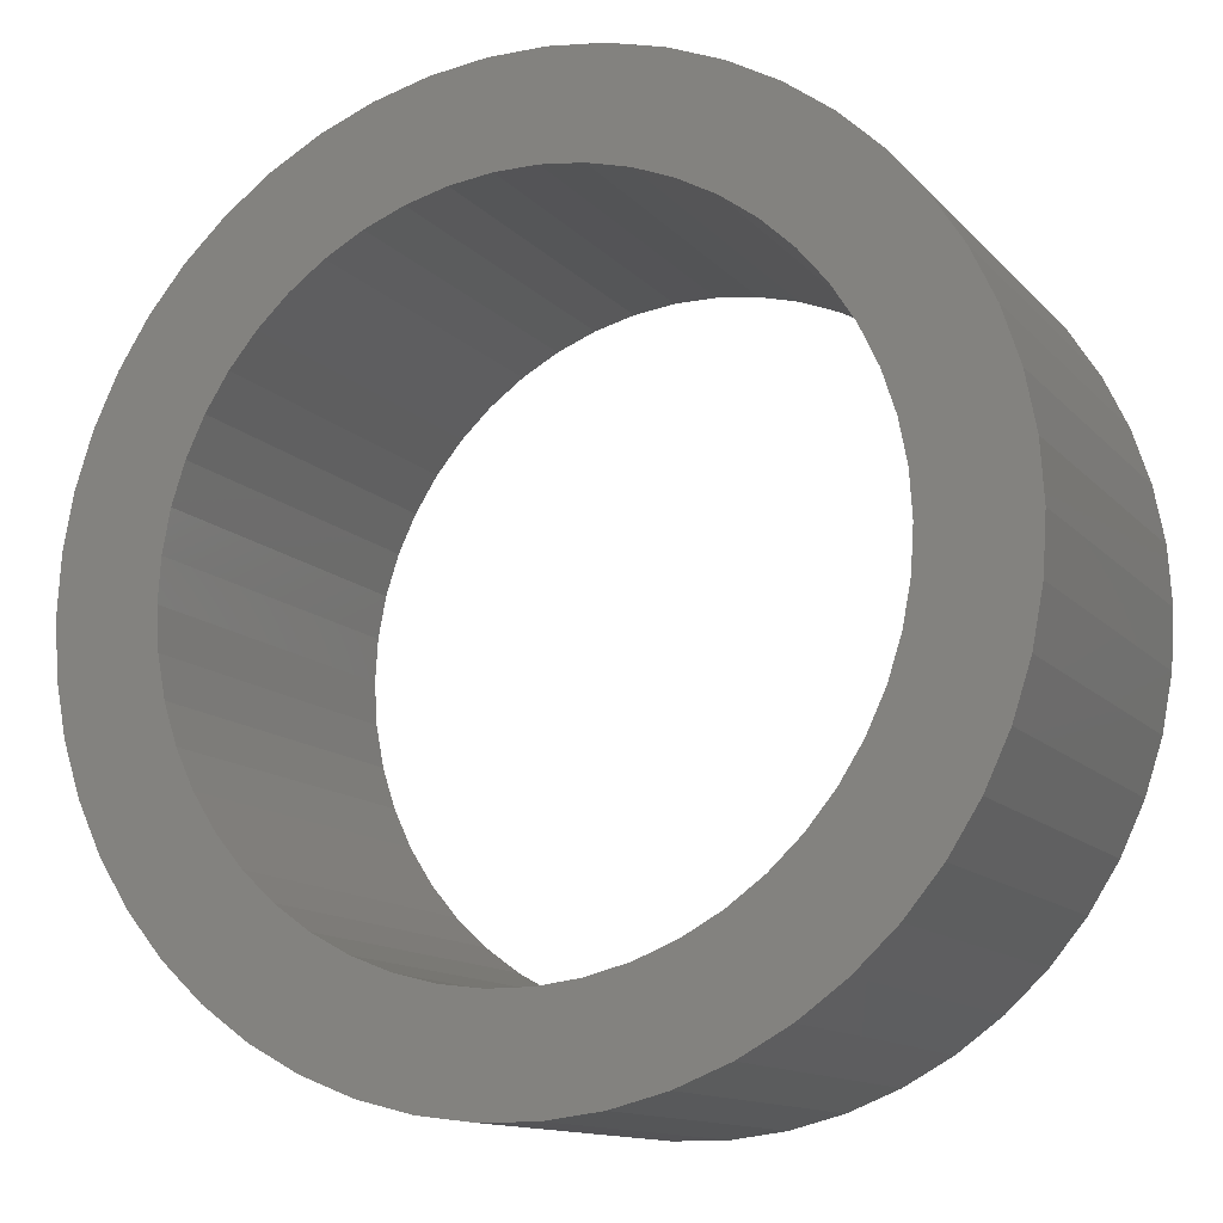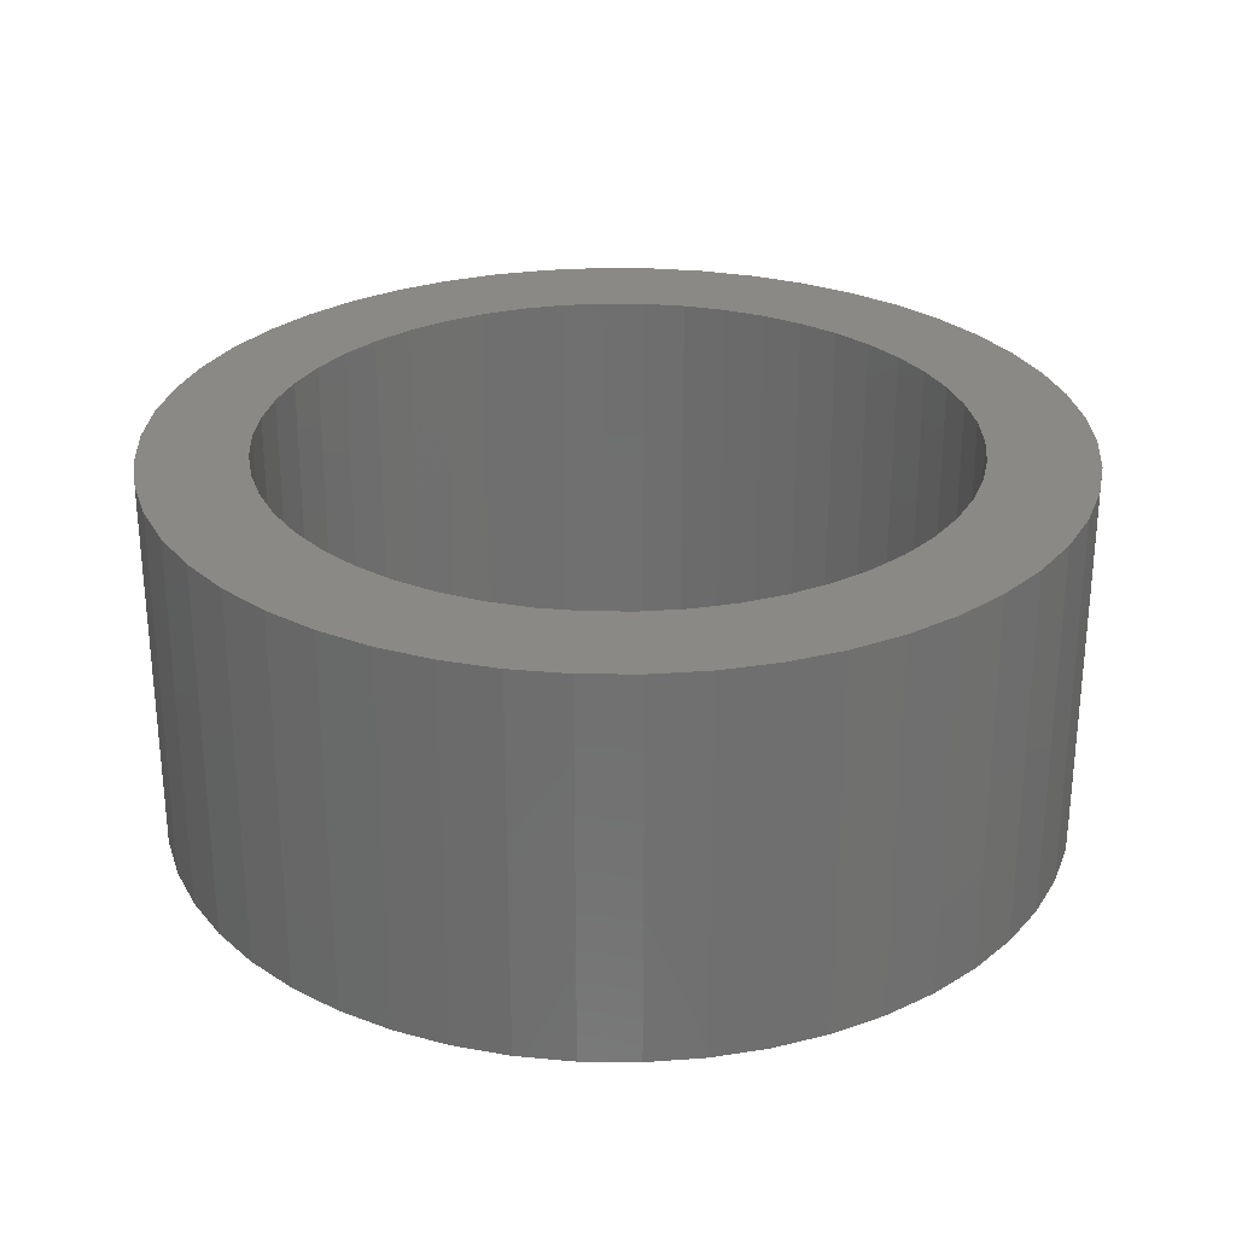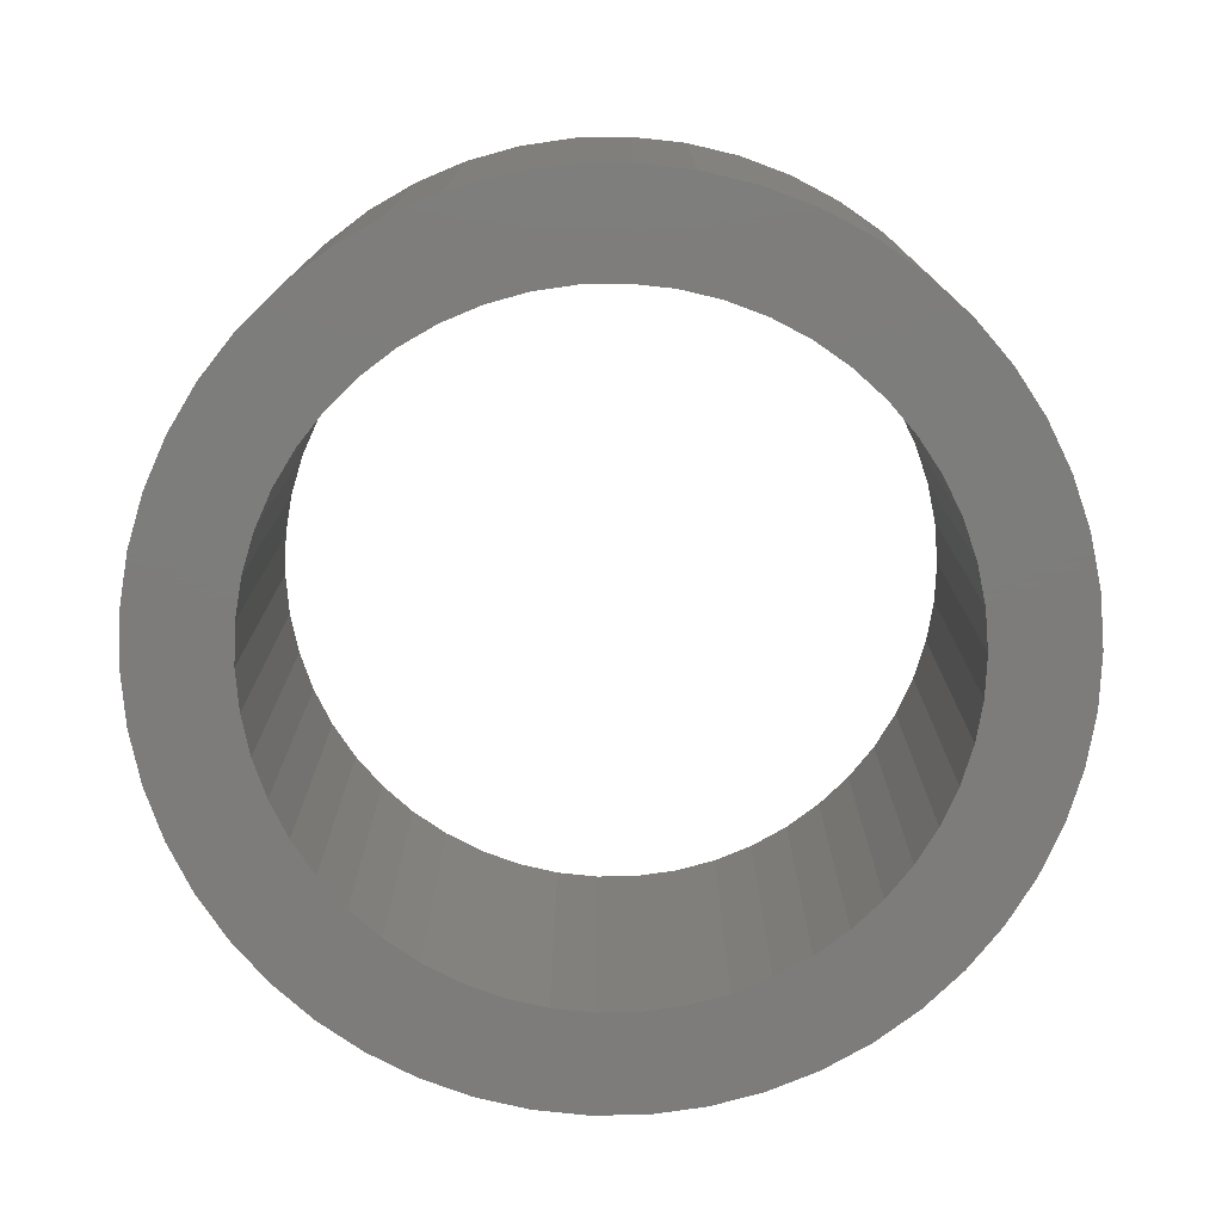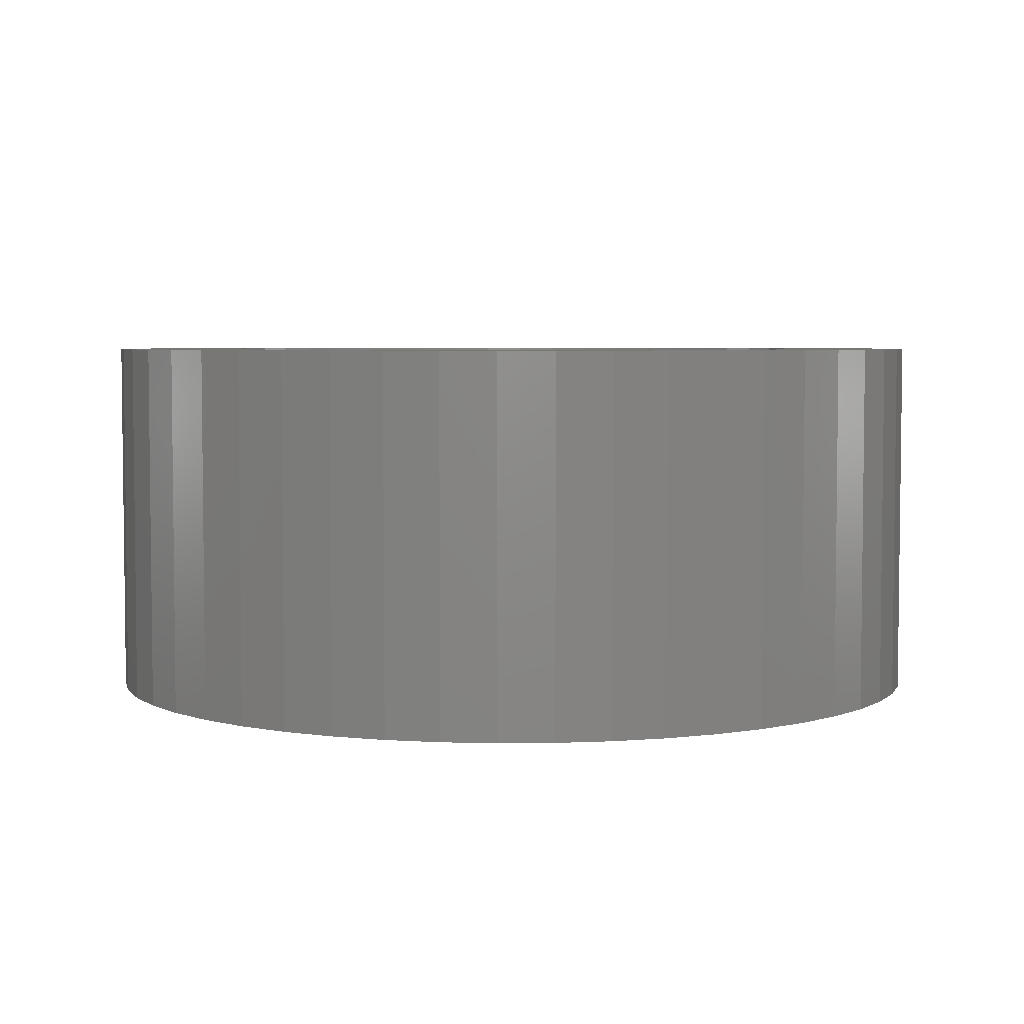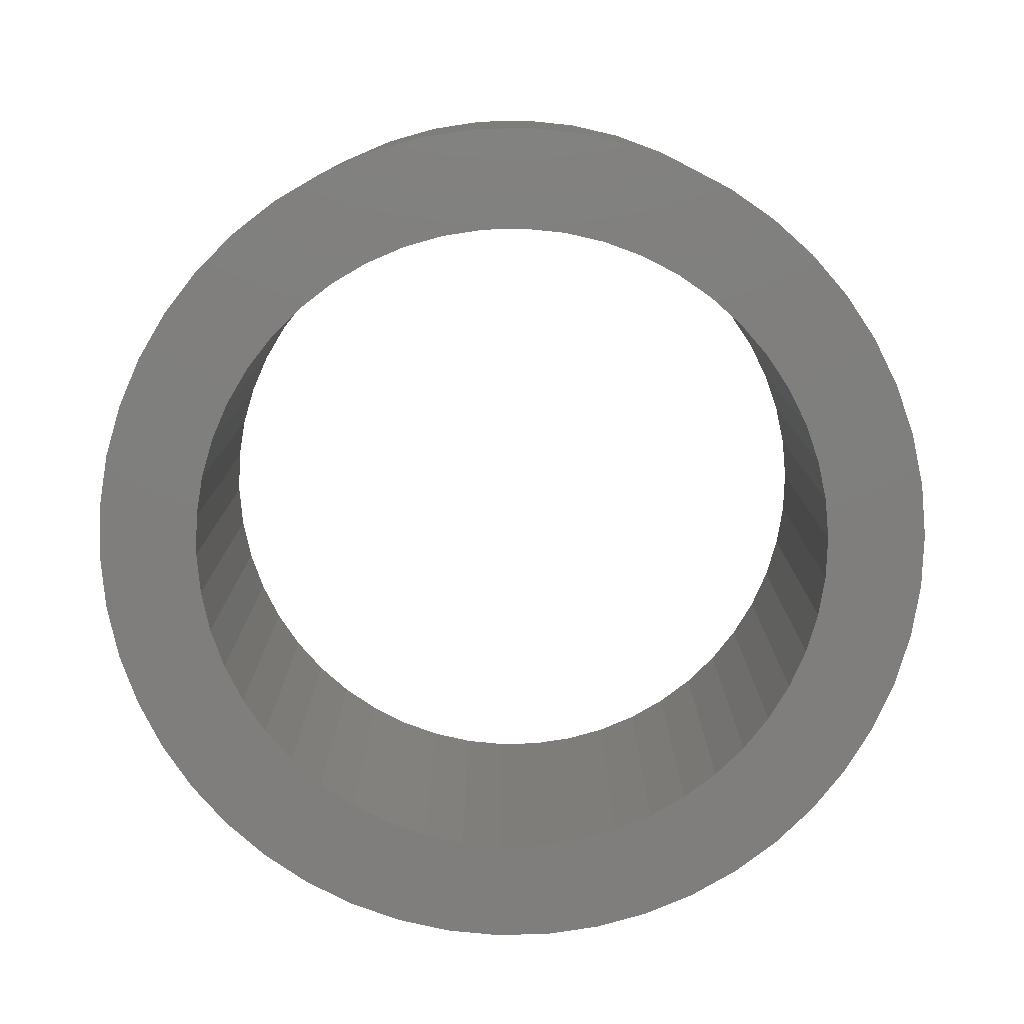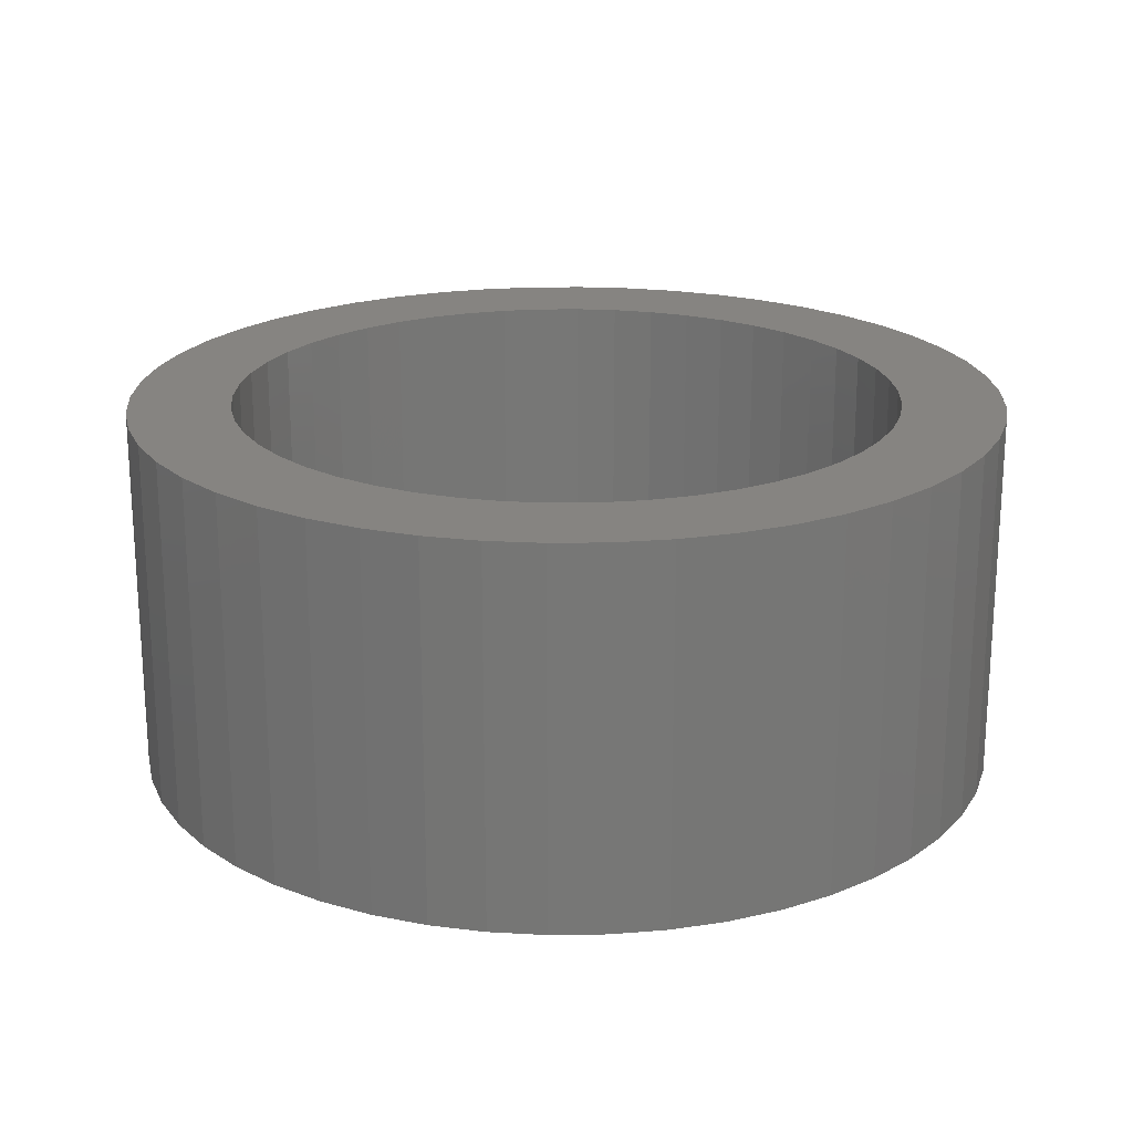
<metadata>
{"format":"stl","ext":"stl","renderer":"f3d","projection":"perspective","resolution":1024,"background":"white","views":[{"elev":-12.6,"azim":-155.1,"up":"+Y"},{"elev":28.3,"azim":-179.1,"up":"+Z"},{"elev":-76.3,"azim":-13.3,"up":"+Z"},{"elev":4.5,"azim":84.6,"up":"+Z"},{"elev":-78.7,"azim":-70.5,"up":"+Z"},{"elev":20.7,"azim":34.6,"up":"+Z"}]}
</metadata>
<code>
# stl→obj: 200 verts, 400 faces
v 2.35 0 1
v 2.331 0.2945 -1
v 2.331 0.2945 1
v 2.35 0 -1
v -2.35 0 -1
v -2.331 0.2945 1
v -2.331 0.2945 -1
v -2.35 0 1
v 0.1476 2.345 -1
v -0.1476 2.345 1
v 0.1476 2.345 1
v -0.1476 2.345 -1
v -0.1476 -2.345 -1
v 0.1476 -2.345 1
v -0.1476 -2.345 1
v 0.1476 -2.345 -1
v 1.713 1.609 -1
v 1.498 1.811 1
v 1.713 1.609 1
v 1.498 1.811 -1
v -1.498 1.811 -1
v -1.713 1.609 1
v -1.498 1.811 1
v -1.713 1.609 -1
v -0.7262 2.235 -1
v -1.001 2.126 1
v -0.7262 2.235 1
v -1.001 2.126 -1
v 2.185 0.8651 1
v 2.059 1.132 -1
v 2.059 1.132 1
v 2.185 0.8651 -1
v 1.901 1.381 -1
v 1.901 1.381 1
v 1.001 2.126 -1
v 0.7262 2.235 1
v 1.001 2.126 1
v 0.7262 2.235 -1
v 1.259 1.984 1
v 1.259 1.984 -1
v -2.185 0.8651 -1
v -2.059 1.132 1
v -2.059 1.132 -1
v -2.185 0.8651 1
v -1.901 1.381 -1
v -1.901 1.381 1
v 1.8 0 1
v 1.786 0.2256 1
v 2.276 0.5844 1
v 2.331 -0.2945 1
v 1.743 0.4476 1
v 1.786 -0.2256 1
v 1.674 0.6626 1
v 2.276 -0.5844 1
v 1.577 0.8672 1
v 1.743 -0.4476 1
v 2.185 -0.8651 1
v 1.456 1.058 1
v 1.312 1.232 1
v 1.147 1.387 1
v 0.9645 1.52 1
v 0.7664 1.629 1
v 0.5562 1.712 1
v 0.4403 2.308 1
v 0.3373 1.768 1
v 0.113 1.796 1
v -0.113 1.796 1
v -0.3373 1.768 1
v -0.4403 2.308 1
v -0.5562 1.712 1
v -0.7664 1.629 1
v -0.9645 1.52 1
v -1.259 1.984 1
v -1.147 1.387 1
v -1.312 1.232 1
v -1.456 1.058 1
v -1.577 0.8672 1
v -1.674 0.6626 1
v -1.743 0.4476 1
v 1.674 -0.6626 1
v 2.059 -1.132 1
v 1.577 -0.8672 1
v 1.901 -1.381 1
v 1.456 -1.058 1
v 1.713 -1.609 1
v 1.312 -1.232 1
v 1.498 -1.811 1
v 1.147 -1.387 1
v 1.259 -1.984 1
v 0.9645 -1.52 1
v 1.001 -2.126 1
v 0.7664 -1.629 1
v 0.7262 -2.235 1
v 0.5562 -1.712 1
v 0.4403 -2.308 1
v 0.3373 -1.768 1
v 0.113 -1.796 1
v -0.113 -1.796 1
v -0.3373 -1.768 1
v -0.4403 -2.308 1
v -0.5562 -1.712 1
v -0.7262 -2.235 1
v -0.7664 -1.629 1
v -1.001 -2.126 1
v -0.9645 -1.52 1
v -1.259 -1.984 1
v -1.147 -1.387 1
v -1.498 -1.811 1
v -1.312 -1.232 1
v -1.713 -1.609 1
v -1.456 -1.058 1
v -1.901 -1.381 1
v -1.577 -0.8672 1
v -2.059 -1.132 1
v -1.674 -0.6626 1
v -2.185 -0.8651 1
v -1.743 -0.4476 1
v -2.276 -0.5844 1
v -1.786 -0.2256 1
v -2.331 -0.2945 1
v -1.8 0 1
v -2.276 0.5844 1
v -1.786 0.2256 1
v -1.259 1.984 -1
v -0.4403 2.308 -1
v 1.8 0 -1
v 2.331 -0.2945 -1
v 1.786 -0.2256 -1
v 2.276 -0.5844 -1
v 1.743 -0.4476 -1
v 2.185 -0.8651 -1
v 1.786 0.2256 -1
v 1.674 -0.6626 -1
v 2.059 -1.132 -1
v 2.276 0.5844 -1
v 1.577 -0.8672 -1
v 1.901 -1.381 -1
v 1.743 0.4476 -1
v 1.456 -1.058 -1
v 1.713 -1.609 -1
v 1.312 -1.232 -1
v 1.498 -1.811 -1
v 1.147 -1.387 -1
v 1.259 -1.984 -1
v 0.9645 -1.52 -1
v 1.001 -2.126 -1
v 0.7664 -1.629 -1
v 0.7262 -2.235 -1
v 0.5562 -1.712 -1
v 0.4403 -2.308 -1
v 0.3373 -1.768 -1
v 0.113 -1.796 -1
v -0.113 -1.796 -1
v -0.3373 -1.768 -1
v -0.4403 -2.308 -1
v -0.5562 -1.712 -1
v -0.7262 -2.235 -1
v -0.7664 -1.629 -1
v -1.001 -2.126 -1
v -0.9645 -1.52 -1
v -1.259 -1.984 -1
v -1.147 -1.387 -1
v -1.498 -1.811 -1
v -1.312 -1.232 -1
v -1.713 -1.609 -1
v -1.456 -1.058 -1
v -1.901 -1.381 -1
v -1.577 -0.8672 -1
v -2.059 -1.132 -1
v -1.674 -0.6626 -1
v -2.185 -0.8651 -1
v -1.743 -0.4476 -1
v 1.674 0.6626 -1
v 1.577 0.8672 -1
v 1.456 1.058 -1
v 1.312 1.232 -1
v 1.147 1.387 -1
v 0.9645 1.52 -1
v 0.7664 1.629 -1
v 0.5562 1.712 -1
v 0.4403 2.308 -1
v 0.3373 1.768 -1
v 0.113 1.796 -1
v -0.113 1.796 -1
v -0.3373 1.768 -1
v -0.5562 1.712 -1
v -0.7664 1.629 -1
v -0.9645 1.52 -1
v -1.147 1.387 -1
v -1.312 1.232 -1
v -1.456 1.058 -1
v -1.577 0.8672 -1
v -1.674 0.6626 -1
v -1.743 0.4476 -1
v -2.276 0.5844 -1
v -1.786 0.2256 -1
v -1.8 0 -1
v -2.276 -0.5844 -1
v -1.786 -0.2256 -1
v -2.331 -0.2945 -1
f 1 2 3
f 2 1 4
f 5 6 7
f 6 5 8
f 9 10 11
f 10 9 12
f 13 14 15
f 14 13 16
f 17 18 19
f 18 17 20
f 21 22 23
f 22 21 24
f 25 26 27
f 26 25 28
f 29 30 31
f 30 29 32
f 31 33 34
f 33 31 30
f 35 36 37
f 36 35 38
f 20 39 18
f 39 20 40
f 41 42 43
f 42 41 44
f 45 22 24
f 22 45 46
f 47 1 3
f 48 3 49
f 1 47 50
f 51 49 29
f 52 50 47
f 53 29 31
f 50 52 54
f 55 31 34
f 56 54 52
f 54 56 57
f 3 48 47
f 49 51 48
f 58 34 19
f 29 53 51
f 31 55 53
f 59 19 18
f 34 58 55
f 19 59 58
f 60 18 39
f 18 60 59
f 61 39 37
f 39 61 60
f 37 62 61
f 36 62 37
f 36 63 62
f 64 63 36
f 64 65 63
f 11 65 64
f 11 66 65
f 11 67 66
f 10 67 11
f 10 68 67
f 69 68 10
f 69 70 68
f 27 70 69
f 27 71 70
f 26 71 27
f 71 26 72
f 73 72 26
f 72 73 74
f 23 74 73
f 74 23 75
f 22 75 23
f 75 22 76
f 46 76 22
f 76 46 77
f 42 77 46
f 77 42 78
f 44 78 42
f 78 44 79
f 80 57 56
f 57 80 81
f 82 81 80
f 81 82 83
f 84 83 82
f 83 84 85
f 86 85 84
f 85 86 87
f 88 87 86
f 87 88 89
f 90 89 88
f 89 90 91
f 92 91 90
f 92 93 91
f 94 93 92
f 94 95 93
f 96 95 94
f 96 14 95
f 97 14 96
f 98 14 97
f 98 15 14
f 99 15 98
f 99 100 15
f 101 100 99
f 101 102 100
f 103 102 101
f 104 103 105
f 103 104 102
f 106 105 107
f 105 106 104
f 108 107 109
f 110 109 111
f 107 108 106
f 112 111 113
f 114 113 115
f 109 110 108
f 116 115 117
f 118 117 119
f 120 119 121
f 122 79 44
f 111 112 110
f 79 122 123
f 113 114 112
f 6 123 122
f 115 116 114
f 123 6 121
f 117 118 116
f 8 121 6
f 119 120 118
f 121 8 120
f 28 73 26
f 73 28 124
f 125 27 69
f 27 125 25
f 126 4 127
f 128 127 129
f 4 126 2
f 130 129 131
f 132 2 126
f 133 131 134
f 2 132 135
f 136 134 137
f 138 135 132
f 135 138 32
f 127 128 126
f 129 130 128
f 139 137 140
f 131 133 130
f 134 136 133
f 141 140 142
f 137 139 136
f 140 141 139
f 143 142 144
f 142 143 141
f 145 144 146
f 144 145 143
f 146 147 145
f 148 147 146
f 148 149 147
f 150 149 148
f 150 151 149
f 16 151 150
f 16 152 151
f 16 153 152
f 13 153 16
f 13 154 153
f 155 154 13
f 155 156 154
f 157 156 155
f 157 158 156
f 159 158 157
f 158 159 160
f 161 160 159
f 160 161 162
f 163 162 161
f 162 163 164
f 165 164 163
f 164 165 166
f 167 166 165
f 166 167 168
f 169 168 167
f 168 169 170
f 171 170 169
f 170 171 172
f 173 32 138
f 32 173 30
f 174 30 173
f 30 174 33
f 175 33 174
f 33 175 17
f 176 17 175
f 17 176 20
f 177 20 176
f 20 177 40
f 178 40 177
f 40 178 35
f 179 35 178
f 179 38 35
f 180 38 179
f 180 181 38
f 182 181 180
f 182 9 181
f 183 9 182
f 184 9 183
f 184 12 9
f 185 12 184
f 185 125 12
f 186 125 185
f 186 25 125
f 187 25 186
f 28 187 188
f 187 28 25
f 124 188 189
f 188 124 28
f 21 189 190
f 24 190 191
f 189 21 124
f 45 191 192
f 43 192 193
f 190 24 21
f 41 193 194
f 195 194 196
f 7 196 197
f 198 172 171
f 191 45 24
f 172 198 199
f 192 43 45
f 200 199 198
f 193 41 43
f 199 200 197
f 194 195 41
f 5 197 200
f 196 7 195
f 197 5 7
f 148 91 93
f 91 148 146
f 49 32 29
f 32 49 135
f 3 135 49
f 135 3 2
f 34 17 19
f 17 34 33
f 38 64 36
f 64 38 181
f 181 11 64
f 11 181 9
f 40 37 39
f 37 40 35
f 43 46 45
f 46 43 42
f 195 44 41
f 44 195 122
f 7 122 195
f 122 7 6
f 124 23 73
f 23 124 21
f 12 69 10
f 69 12 125
f 50 4 1
f 4 50 127
f 57 129 54
f 129 57 131
f 54 127 50
f 127 54 129
f 165 108 110
f 108 165 163
f 169 116 171
f 116 169 114
f 165 112 167
f 112 165 110
f 144 87 89
f 87 144 142
f 198 120 200
f 120 198 118
f 200 8 5
f 8 200 120
f 171 118 198
f 118 171 116
f 85 137 83
f 137 85 140
f 146 89 91
f 89 146 144
f 81 131 57
f 131 81 134
f 83 134 81
f 134 83 137
f 155 15 100
f 15 155 13
f 159 102 104
f 102 159 157
f 157 100 102
f 100 157 155
f 167 114 169
f 114 167 112
f 142 85 87
f 85 142 140
f 150 93 95
f 93 150 148
f 16 95 14
f 95 16 150
f 161 104 106
f 104 161 159
f 163 106 108
f 106 163 161
f 126 48 132
f 48 126 47
f 121 196 123
f 196 121 197
f 184 66 67
f 66 184 183
f 152 98 97
f 98 152 153
f 177 59 60
f 59 177 176
f 190 74 75
f 74 190 189
f 187 70 71
f 70 187 186
f 173 55 174
f 55 173 53
f 132 51 138
f 51 132 48
f 180 62 63
f 62 180 179
f 182 63 65
f 63 182 180
f 178 60 61
f 60 178 177
f 78 192 77
f 192 78 193
f 77 191 76
f 191 77 192
f 79 193 78
f 193 79 194
f 189 72 74
f 72 189 188
f 186 68 70
f 68 186 185
f 151 97 96
f 97 151 152
f 138 53 173
f 53 138 51
f 175 59 176
f 59 175 58
f 174 58 175
f 58 174 55
f 183 65 66
f 65 183 182
f 123 194 79
f 194 123 196
f 188 71 72
f 71 188 187
f 185 67 68
f 67 185 184
f 141 88 86
f 88 141 143
f 130 52 128
f 52 130 56
f 147 94 92
f 94 147 149
f 179 61 62
f 61 179 178
f 76 190 75
f 190 76 191
f 145 92 90
f 92 145 147
f 136 80 133
f 80 136 82
f 141 84 139
f 84 141 86
f 128 47 126
f 47 128 52
f 156 103 101
f 103 156 158
f 154 101 99
f 101 154 156
f 109 166 111
f 166 109 164
f 115 172 117
f 172 115 170
f 149 96 94
f 96 149 151
f 143 90 88
f 90 143 145
f 133 56 130
f 56 133 80
f 139 82 136
f 82 139 84
f 153 99 98
f 99 153 154
f 160 107 105
f 107 160 162
f 162 109 107
f 109 162 164
f 113 170 115
f 170 113 168
f 117 199 119
f 199 117 172
f 119 197 121
f 197 119 199
f 158 105 103
f 105 158 160
f 111 168 113
f 168 111 166

</code>
